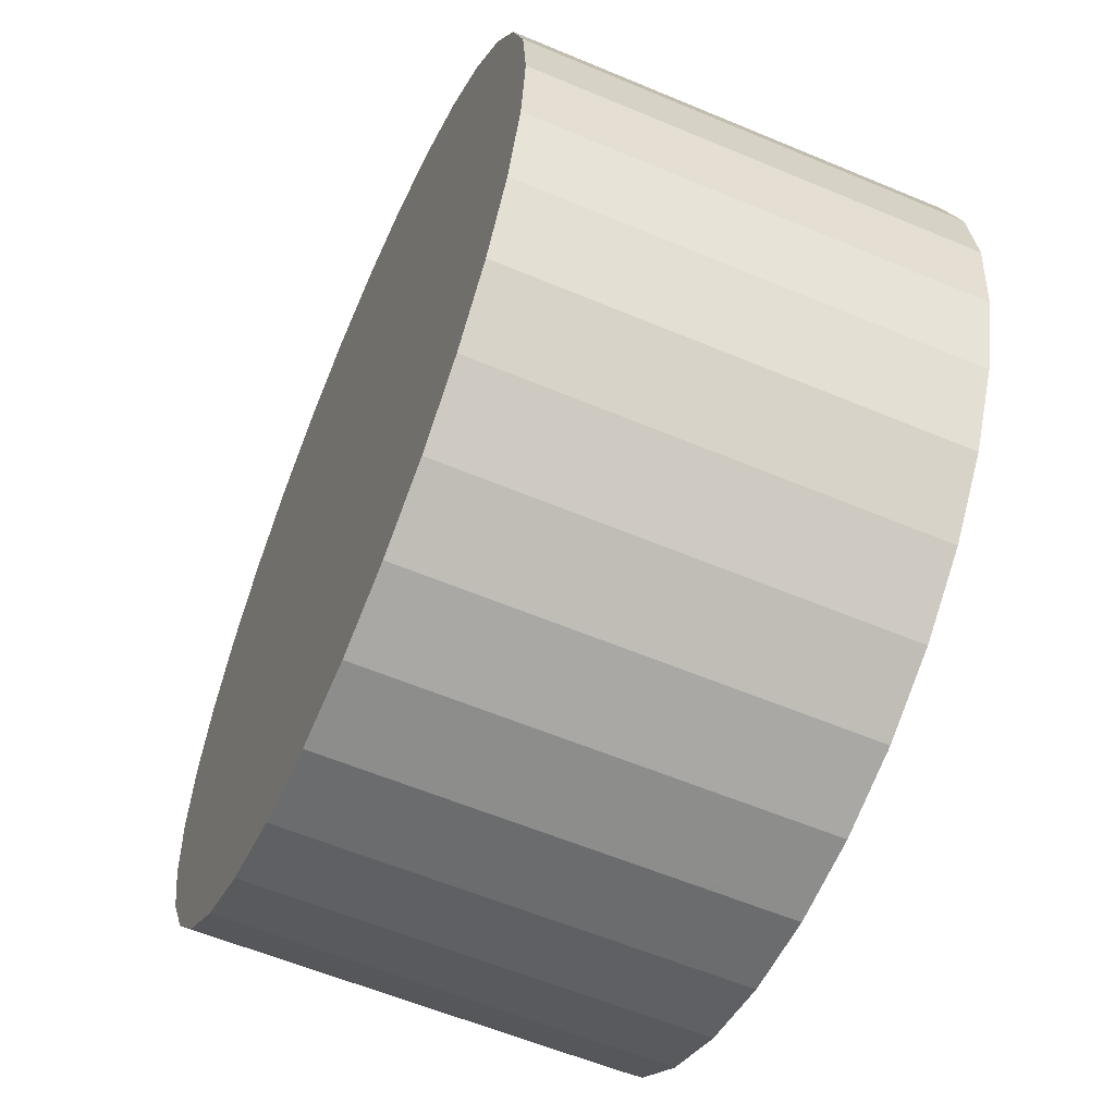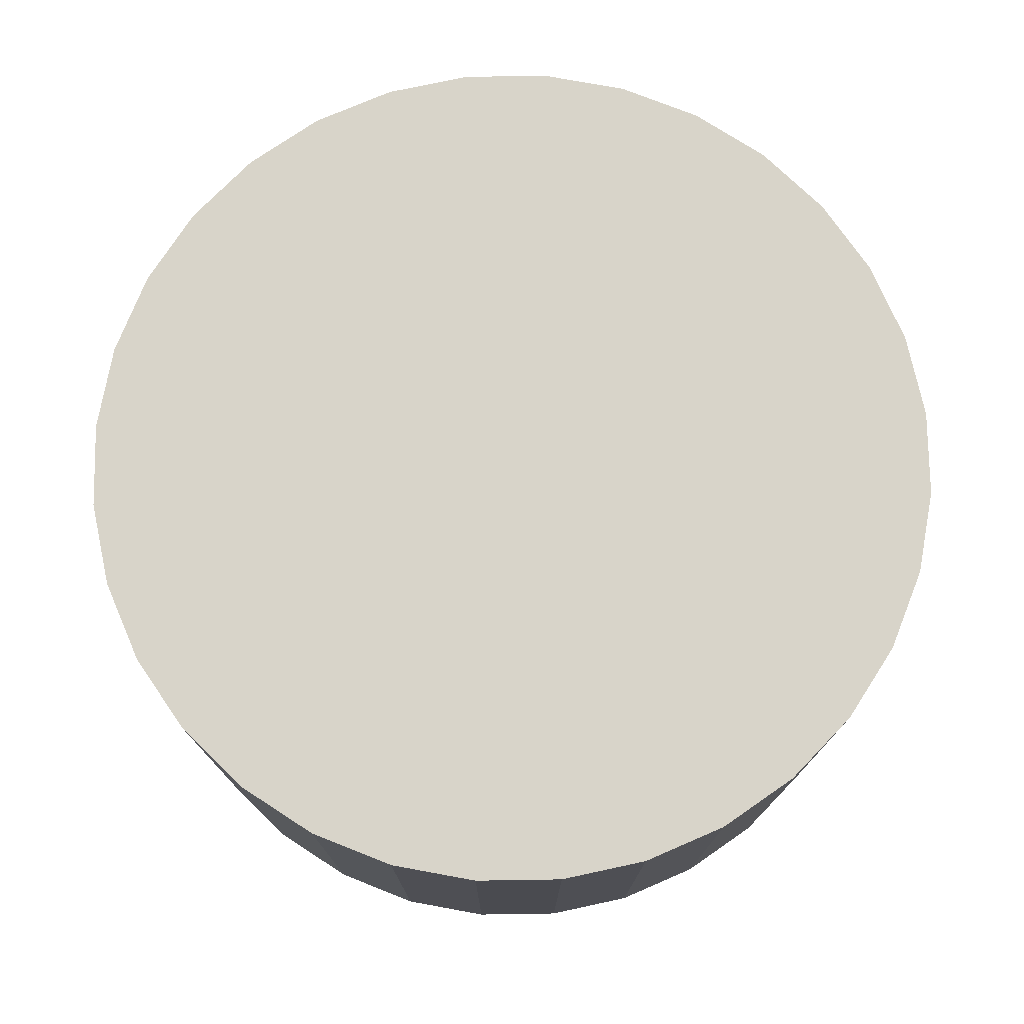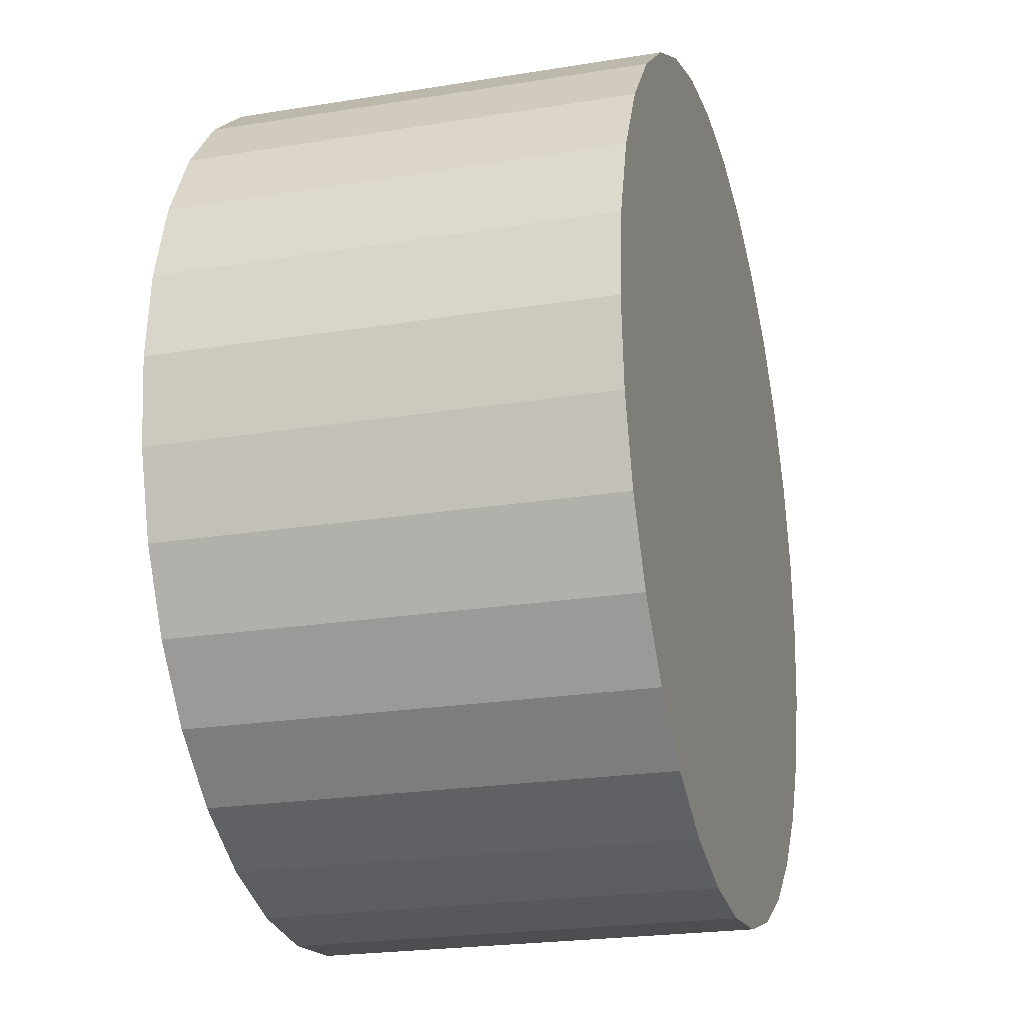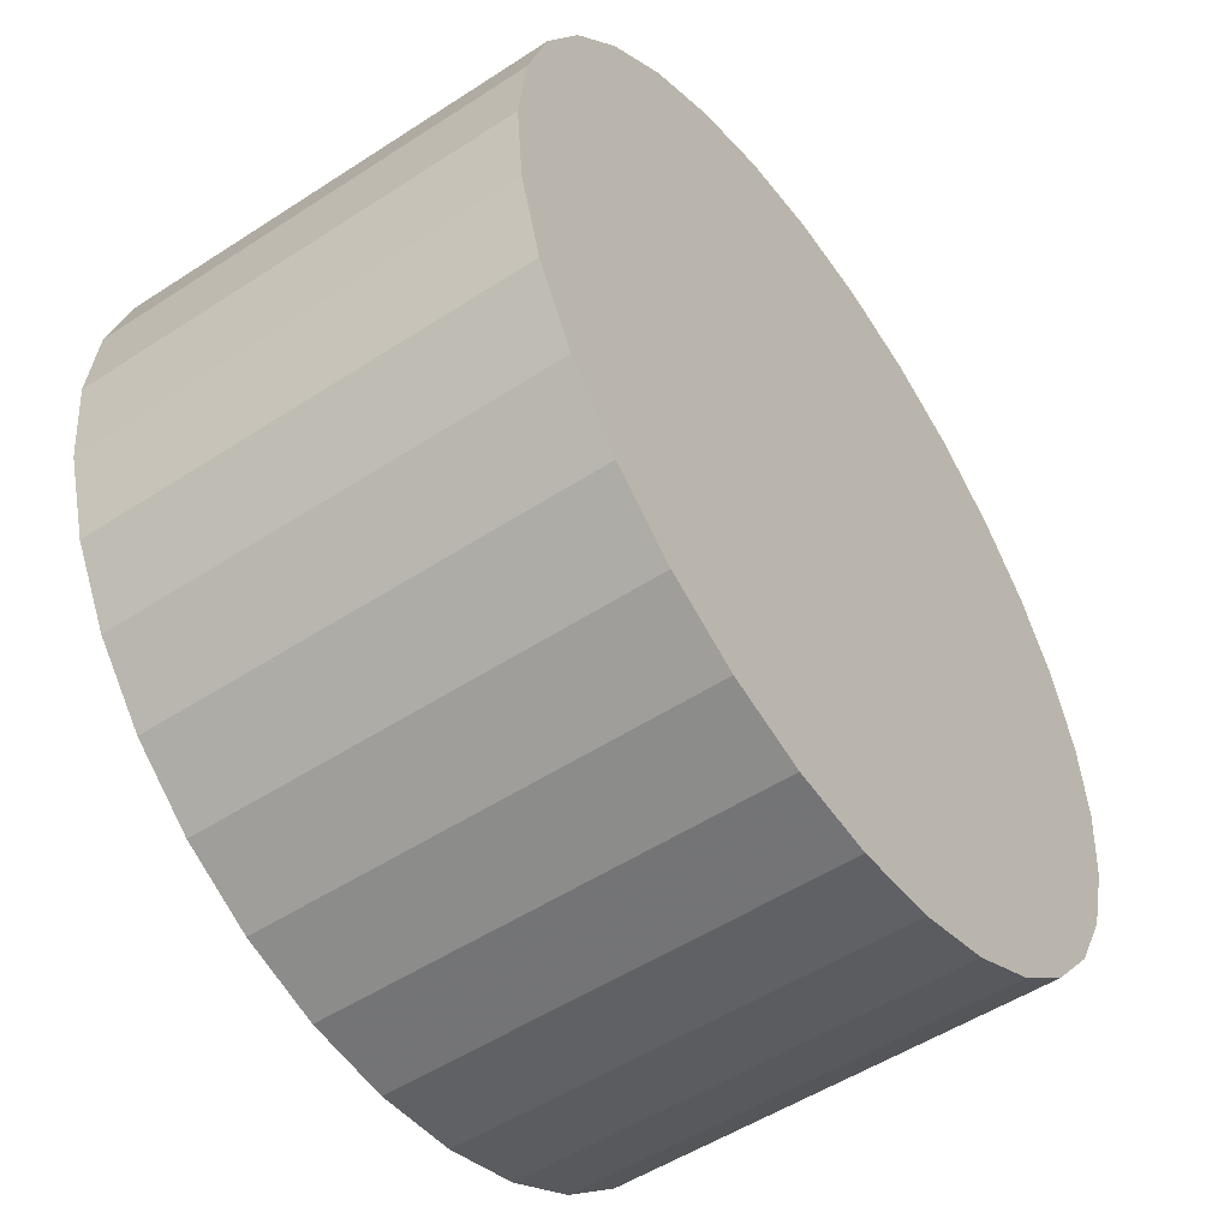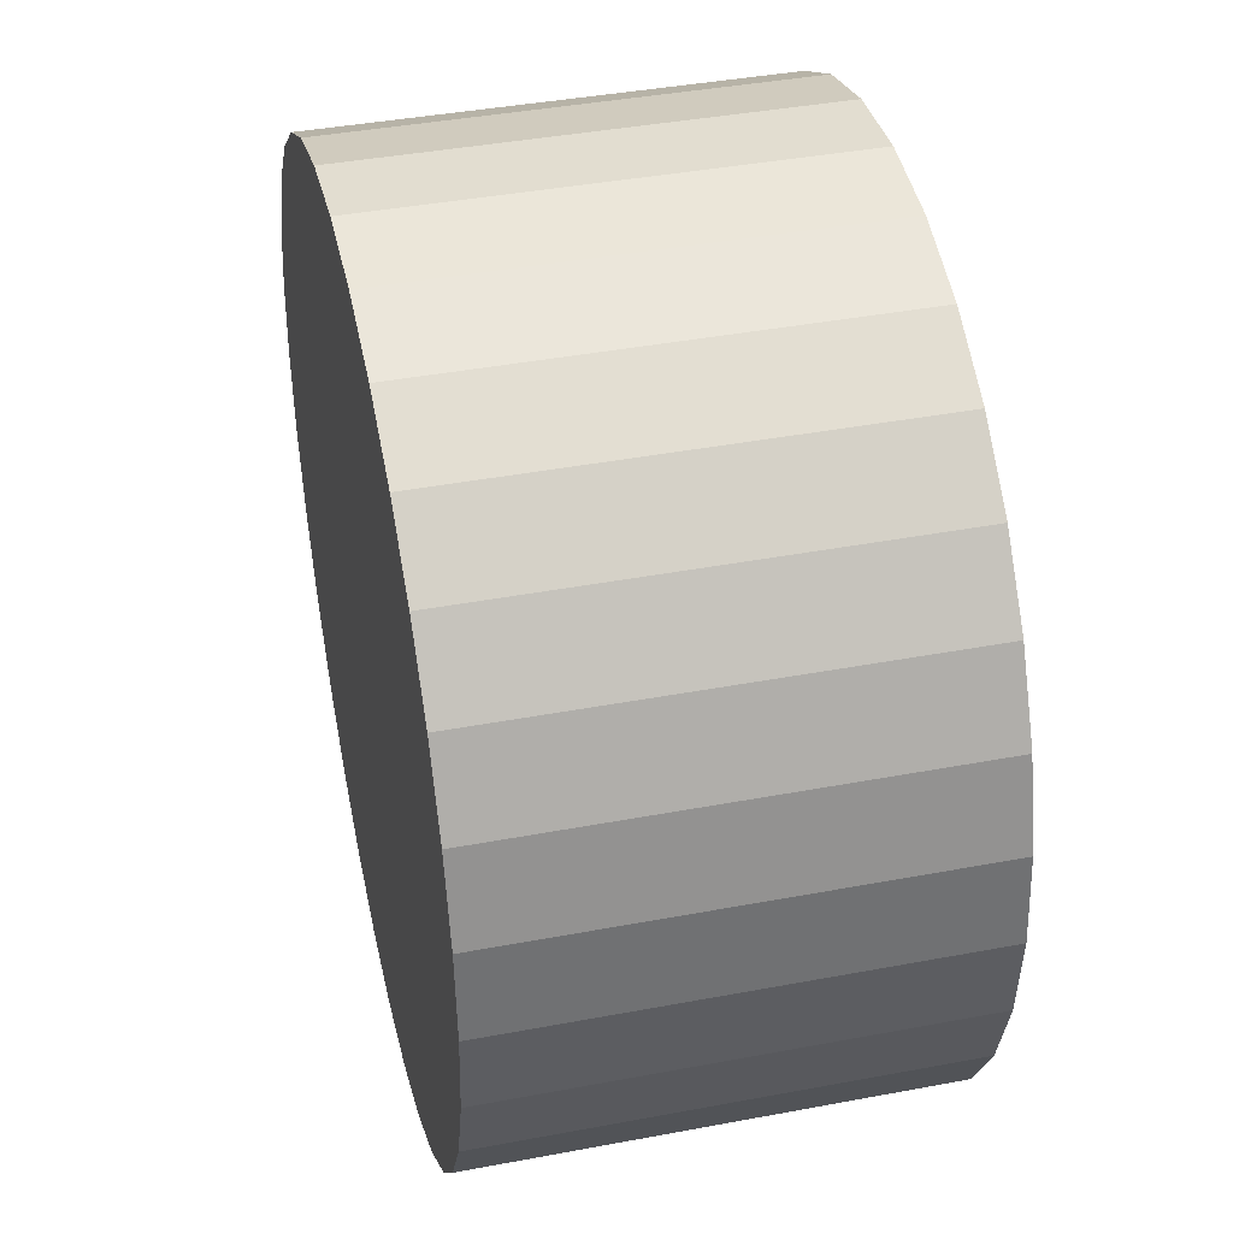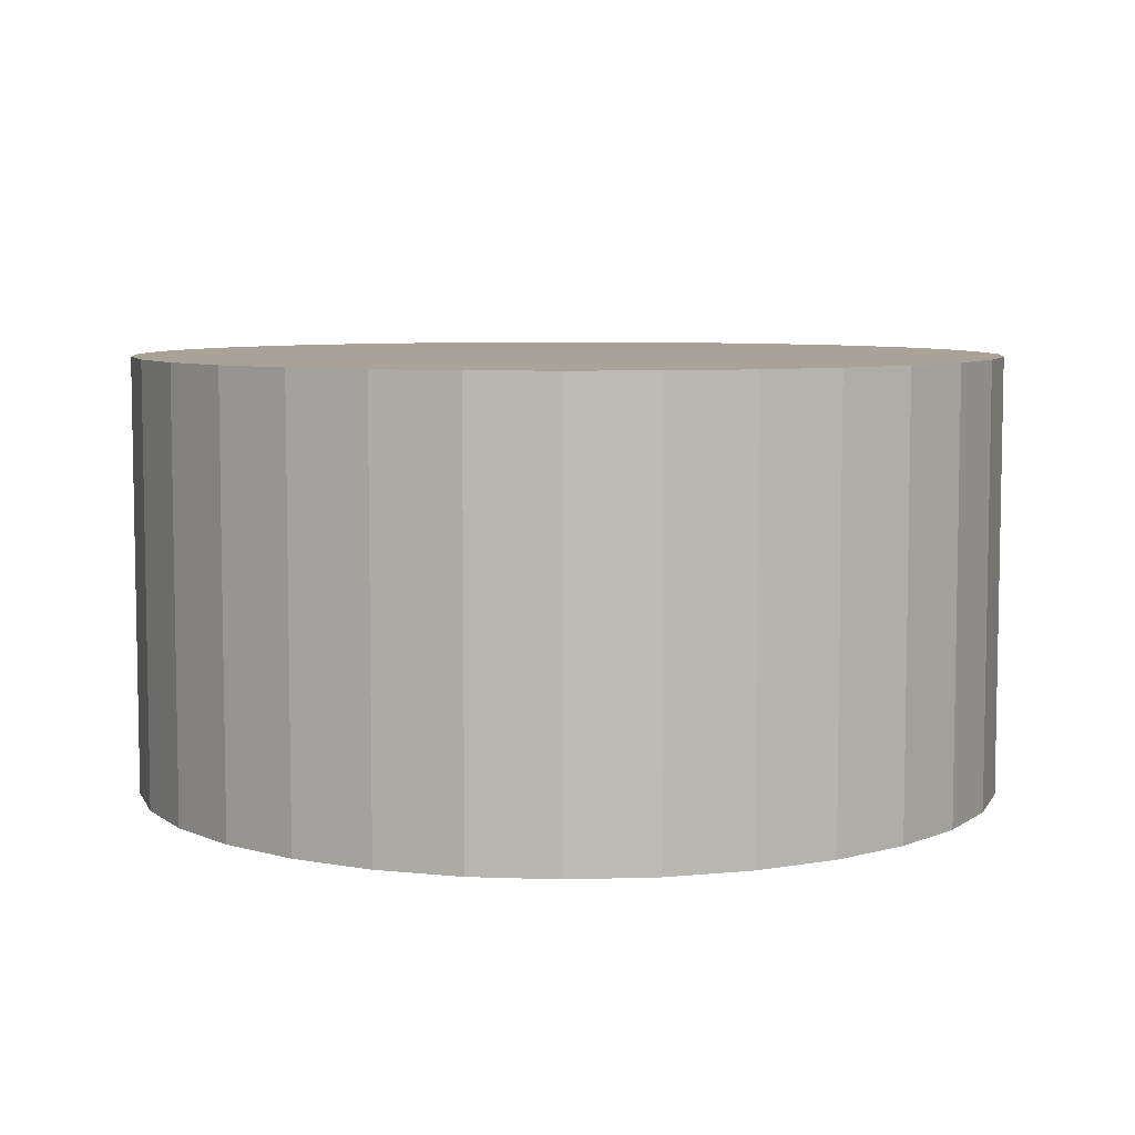
<metadata>
{"format":"obj","ext":"obj","renderer":"f3d","projection":"perspective","resolution":1024,"background":"white","views":[{"elev":-59.0,"azim":66.6,"up":"+Y"},{"elev":75.4,"azim":61.0,"up":"+Z"},{"elev":-22.6,"azim":105.7,"up":"+Y"},{"elev":-52.0,"azim":-54.8,"up":"+Y"},{"elev":41.0,"azim":77.1,"up":"+Y"},{"elev":6.8,"azim":45.5,"up":"+Z"}]}
</metadata>
<code>
v 1 0 0.5
v 0.9808 0.1951 0.5
v 0.9239 0.3827 0.5
v 0.8315 0.5556 0.5
v 0.7071 0.7071 0.5
v 0.5556 0.8315 0.5
v 0.3827 0.9239 0.5
v 0.1951 0.9808 0.5
v 6.123e-17 1 0.5
v -0.1951 0.9808 0.5
v -0.3827 0.9239 0.5
v -0.5556 0.8315 0.5
v -0.7071 0.7071 0.5
v -0.8315 0.5556 0.5
v -0.9239 0.3827 0.5
v -0.9808 0.1951 0.5
v -1 -7.657e-16 0.5
v -0.9808 -0.1951 0.5
v -0.9239 -0.3827 0.5
v -0.8315 -0.5556 0.5
v -0.7071 -0.7071 0.5
v -0.5556 -0.8315 0.5
v -0.3827 -0.9239 0.5
v -0.1951 -0.9808 0.5
v 2.481e-15 -1 0.5
v 0.1951 -0.9808 0.5
v 0.3827 -0.9239 0.5
v 0.5556 -0.8315 0.5
v 0.7071 -0.7071 0.5
v 0.8315 -0.5556 0.5
v 0.9239 -0.3827 0.5
v 0.9808 -0.1951 0.5
v 1 0 -0.5
v 0.9808 0.1951 -0.5
v 0.9239 0.3827 -0.5
v 0.8315 0.5556 -0.5
v 0.7071 0.7071 -0.5
v 0.5556 0.8315 -0.5
v 0.3827 0.9239 -0.5
v 0.1951 0.9808 -0.5
v 6.123e-17 1 -0.5
v -0.1951 0.9808 -0.5
v -0.3827 0.9239 -0.5
v -0.5556 0.8315 -0.5
v -0.7071 0.7071 -0.5
v -0.8315 0.5556 -0.5
v -0.9239 0.3827 -0.5
v -0.9808 0.1951 -0.5
v -1 -7.657e-16 -0.5
v -0.9808 -0.1951 -0.5
v -0.9239 -0.3827 -0.5
v -0.8315 -0.5556 -0.5
v -0.7071 -0.7071 -0.5
v -0.5556 -0.8315 -0.5
v -0.3827 -0.9239 -0.5
v -0.1951 -0.9808 -0.5
v 2.481e-15 -1 -0.5
v 0.1951 -0.9808 -0.5
v 0.3827 -0.9239 -0.5
v 0.5556 -0.8315 -0.5
v 0.7071 -0.7071 -0.5
v 0.8315 -0.5556 -0.5
v 0.9239 -0.3827 -0.5
v 0.9808 -0.1951 -0.5
f 1 2 34
f 1 34 33
f 2 3 35
f 2 35 34
f 3 4 36
f 3 36 35
f 4 5 37
f 4 37 36
f 5 6 38
f 5 38 37
f 6 7 39
f 6 39 38
f 7 8 40
f 7 40 39
f 8 9 41
f 8 41 40
f 9 10 42
f 9 42 41
f 10 11 43
f 10 43 42
f 11 12 44
f 11 44 43
f 12 13 45
f 12 45 44
f 13 14 46
f 13 46 45
f 14 15 47
f 14 47 46
f 15 16 48
f 15 48 47
f 16 17 49
f 16 49 48
f 17 18 50
f 17 50 49
f 18 19 51
f 18 51 50
f 19 20 52
f 19 52 51
f 20 21 53
f 20 53 52
f 21 22 54
f 21 54 53
f 22 23 55
f 22 55 54
f 23 24 56
f 23 56 55
f 24 25 57
f 24 57 56
f 25 26 58
f 25 58 57
f 26 27 59
f 26 59 58
f 27 28 60
f 27 60 59
f 28 29 61
f 28 61 60
f 29 30 62
f 29 62 61
f 30 31 63
f 30 63 62
f 31 32 64
f 31 64 63
f 32 1 33
f 32 33 64
f 1 2 3
f 1 3 4
f 1 4 5
f 1 5 6
f 1 6 7
f 1 7 8
f 1 8 9
f 1 9 10
f 1 10 11
f 1 11 12
f 1 12 13
f 1 13 14
f 1 14 15
f 1 15 16
f 1 16 17
f 1 17 18
f 1 18 19
f 1 19 20
f 1 20 21
f 1 21 22
f 1 22 23
f 1 23 24
f 1 24 25
f 1 25 26
f 1 26 27
f 1 27 28
f 1 28 29
f 1 29 30
f 1 30 31
f 1 31 32
f 33 34 35
f 33 35 36
f 33 36 37
f 33 37 38
f 33 38 39
f 33 39 40
f 33 40 41
f 33 41 42
f 33 42 43
f 33 43 44
f 33 44 45
f 33 45 46
f 33 46 47
f 33 47 48
f 33 48 49
f 33 49 50
f 33 50 51
f 33 51 52
f 33 52 53
f 33 53 54
f 33 54 55
f 33 55 56
f 33 56 57
f 33 57 58
f 33 58 59
f 33 59 60
f 33 60 61
f 33 61 62
f 33 62 63
f 33 63 64

</code>
